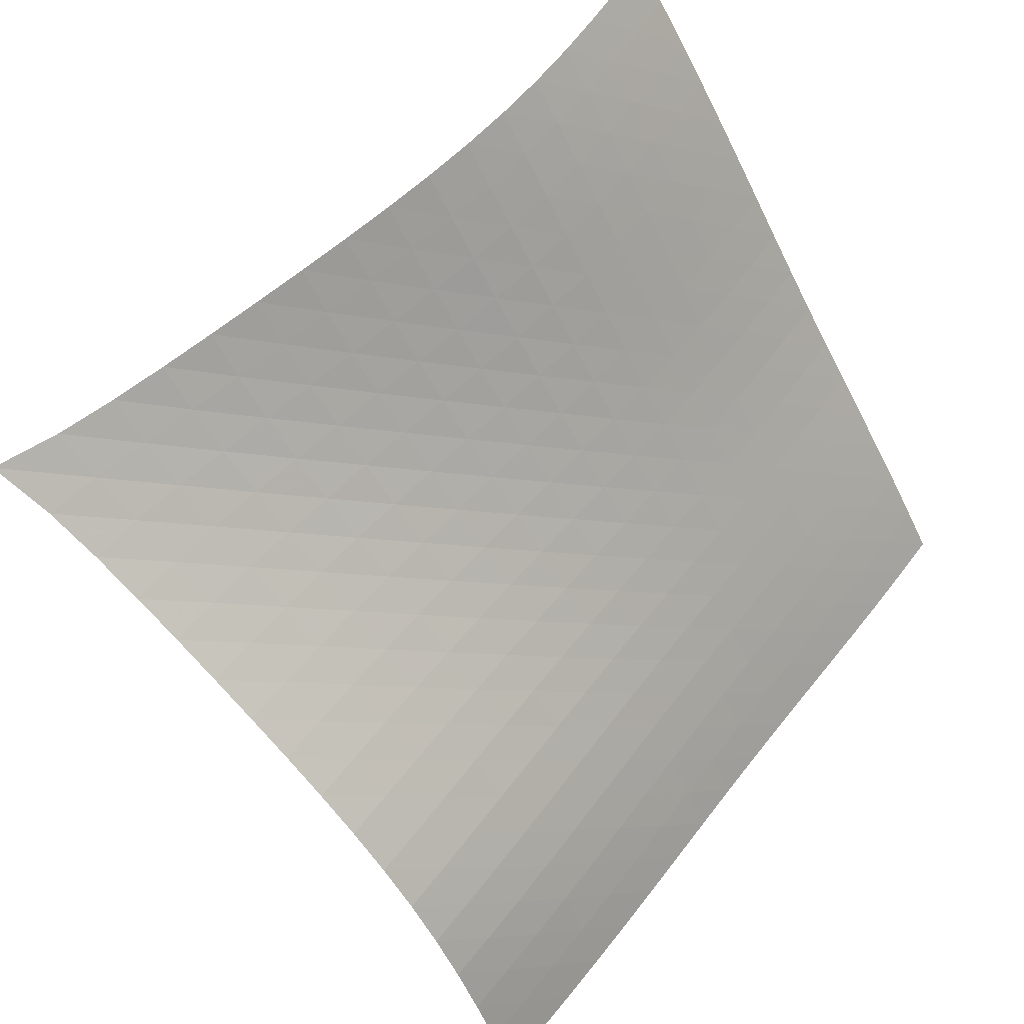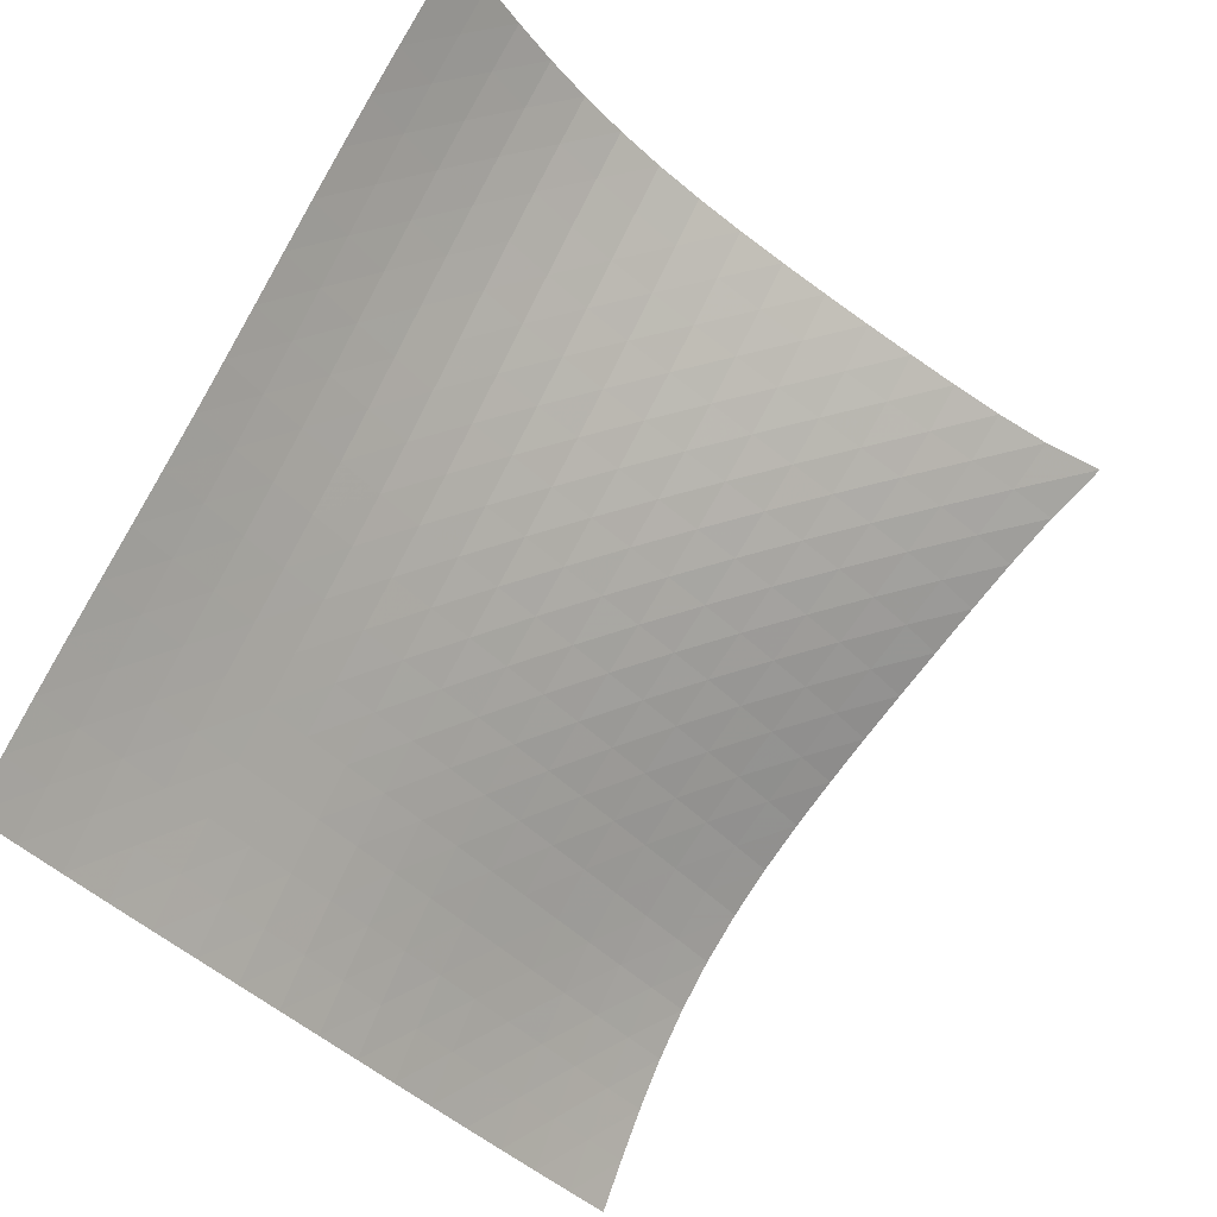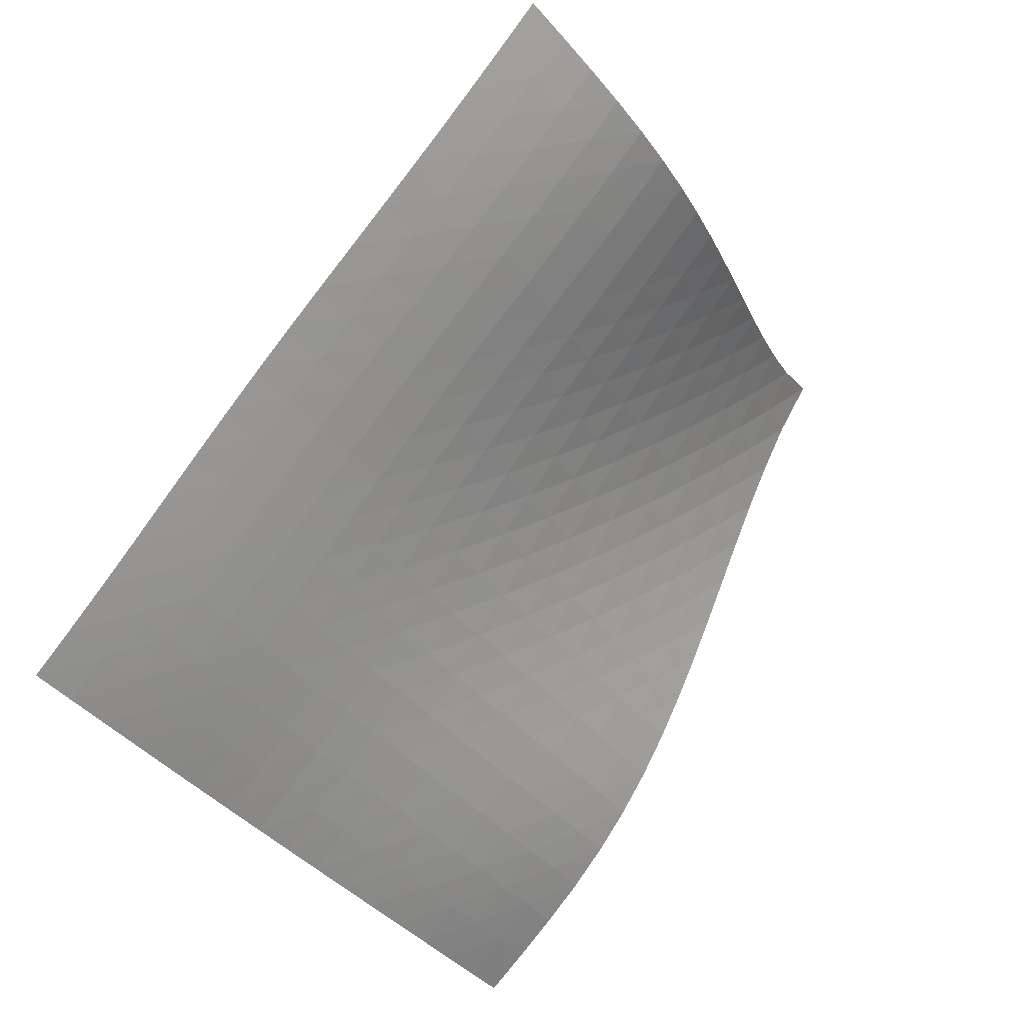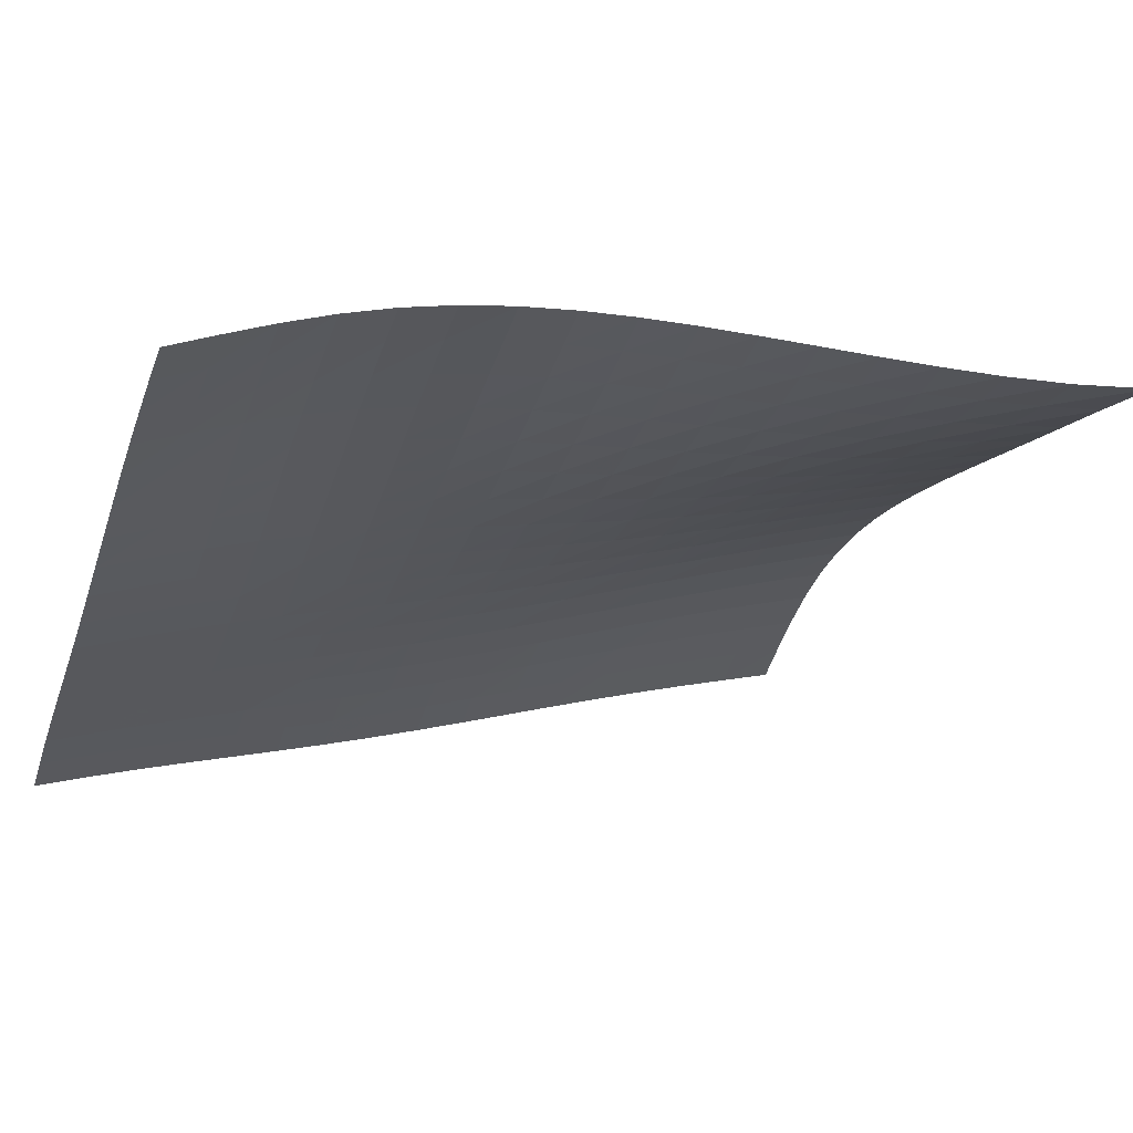
<metadata>
{"format":"obj","ext":"obj","renderer":"f3d","projection":"perspective","resolution":1024,"background":"white","views":[{"elev":47.3,"azim":-80.6,"up":"+Z"},{"elev":-29.2,"azim":98.5,"up":"+Z"},{"elev":-67.4,"azim":-137.1,"up":"+Y"},{"elev":36.5,"azim":131.6,"up":"+Z"}]}
</metadata>
<code>
v -6.487 -0.03141 6.487
v 4.185 -8.108 8.815
v -8.815 -8.108 -4.185
v 2.754 -14.09 -2.754
v -8.761 -7.83 -3.423
v -8.7 -7.539 -2.664
v -8.624 -7.221 -1.915
v -8.528 -6.864 -1.185
v -8.407 -6.46 -0.4814
v -8.264 -6.01 0.1929
v -8.1 -5.52 0.8384
v -7.92 -4.998 1.46
v -7.729 -4.453 2.063
v -7.53 -3.89 2.656
v -7.327 -3.314 3.247
v -7.124 -2.727 3.84
v -6.926 -2.125 4.445
v -6.741 -1.501 5.072
v -6.583 -0.8256 5.74
v -5.74 -0.8256 6.583
v -5.072 -1.501 6.741
v -4.445 -2.125 6.926
v -3.84 -2.727 7.124
v -3.247 -3.314 7.327
v -2.656 -3.89 7.53
v -2.063 -4.453 7.729
v -1.46 -4.998 7.92
v -0.8384 -5.52 8.1
v -0.1929 -6.01 8.264
v 0.4814 -6.46 8.407
v 1.185 -6.864 8.528
v 1.915 -7.221 8.624
v 2.664 -7.539 8.7
v 3.423 -7.83 8.761
v 4.092 -8.498 8.107
v 4.002 -8.883 7.395
v 3.914 -9.262 6.677
v 3.831 -9.633 5.952
v 3.751 -9.998 5.223
v 3.673 -10.36 4.491
v 3.594 -10.72 3.757
v 3.512 -11.09 3.024
v 3.425 -11.46 2.294
v 3.333 -11.83 1.569
v 3.235 -12.22 0.8478
v 3.134 -12.6 0.1303
v 3.033 -12.99 -0.5862
v 2.934 -13.37 -1.305
v 2.841 -13.73 -2.027
v 2.027 -13.73 -2.841
v 1.305 -13.37 -2.934
v 0.5862 -12.99 -3.033
v -0.1303 -12.6 -3.134
v -0.8478 -12.22 -3.235
v -1.569 -11.83 -3.333
v -2.294 -11.46 -3.425
v -3.024 -11.09 -3.512
v -3.757 -10.72 -3.594
v -4.491 -10.36 -3.673
v -5.223 -9.998 -3.751
v -5.952 -9.633 -3.831
v -6.677 -9.262 -3.914
v -7.395 -8.883 -4.002
v -8.107 -8.498 -4.092
v -5.906 -1.368 5.906
v -6.066 -1.961 5.242
v -6.241 -2.549 4.602
v -6.428 -3.128 3.979
v -6.621 -3.7 3.369
v -6.817 -4.265 2.765
v -7.01 -4.819 2.161
v -7.198 -5.359 1.55
v -7.376 -5.878 0.9244
v -7.539 -6.369 0.2774
v -7.685 -6.823 -0.3963
v -7.808 -7.233 -1.098
v -7.909 -7.598 -1.826
v -7.988 -7.922 -2.573
v -8.052 -8.217 -3.331
v -5.242 -1.961 6.066
v -5.402 -2.474 5.402
v -5.568 -3.012 4.752
v -5.742 -3.559 4.115
v -5.924 -4.107 3.49
v -6.11 -4.654 2.873
v -6.295 -5.194 2.257
v -6.477 -5.725 1.637
v -6.651 -6.238 1.006
v -6.813 -6.726 0.3566
v -6.958 -7.18 -0.3171
v -7.083 -7.595 -1.017
v -7.186 -7.966 -1.742
v -7.269 -8.297 -2.486
v -7.336 -8.598 -3.241
v -4.602 -2.549 6.241
v -4.752 -3.012 5.568
v -4.904 -3.504 4.904
v -5.065 -4.014 4.253
v -5.234 -4.533 3.613
v -5.408 -5.057 2.981
v -5.584 -5.579 2.353
v -5.758 -6.096 1.723
v -5.926 -6.599 1.085
v -6.084 -7.081 0.4311
v -6.227 -7.533 -0.2435
v -6.352 -7.949 -0.942
v -6.458 -8.325 -1.664
v -6.544 -8.663 -2.404
v -6.615 -8.971 -3.157
v -3.979 -3.128 6.428
v -4.115 -3.559 5.742
v -4.253 -4.014 5.065
v -4.398 -4.488 4.398
v -4.552 -4.977 3.742
v -4.712 -5.474 3.094
v -4.876 -5.975 2.451
v -5.04 -6.473 1.81
v -5.201 -6.963 1.162
v -5.353 -7.435 0.5032
v -5.493 -7.883 -0.1736
v -5.618 -8.298 -0.8714
v -5.724 -8.677 -1.591
v -5.813 -9.021 -2.327
v -5.887 -9.335 -3.076
v -3.369 -3.7 6.621
v -3.49 -4.107 5.924
v -3.613 -4.533 5.234
v -3.742 -4.977 4.552
v -3.879 -5.435 3.879
v -4.023 -5.904 3.214
v -4.174 -6.381 2.556
v -4.326 -6.859 1.9
v -4.478 -7.332 1.242
v -4.623 -7.792 0.5758
v -4.758 -8.233 -0.1047
v -4.88 -8.645 -0.8031
v -4.987 -9.025 -1.52
v -5.077 -9.373 -2.254
v -5.154 -9.694 -3
v -2.765 -4.265 6.817
v -2.873 -4.654 6.11
v -2.981 -5.057 5.408
v -3.094 -5.474 4.712
v -3.214 -5.904 4.023
v -3.342 -6.347 3.342
v -3.478 -6.798 2.668
v -3.617 -7.254 1.998
v -3.757 -7.708 1.327
v -3.894 -8.154 0.652
v -4.024 -8.584 -0.03388
v -4.143 -8.992 -0.7342
v -4.248 -9.371 -1.451
v -4.339 -9.722 -2.182
v -4.419 -10.05 -2.925
v -2.161 -4.819 7.01
v -2.257 -5.194 6.295
v -2.353 -5.579 5.584
v -2.451 -5.975 4.876
v -2.556 -6.381 4.174
v -2.668 -6.798 3.478
v -2.788 -7.224 2.788
v -2.913 -7.657 2.102
v -3.041 -8.092 1.419
v -3.169 -8.523 0.7338
v -3.292 -8.942 0.04143
v -3.406 -9.343 -0.6621
v -3.51 -9.72 -1.379
v -3.601 -10.07 -2.109
v -3.682 -10.4 -2.849
v -1.55 -5.359 7.198
v -1.637 -5.725 6.477
v -1.723 -6.096 5.758
v -1.81 -6.473 5.04
v -1.9 -6.859 4.326
v -1.998 -7.254 3.617
v -2.102 -7.657 2.913
v -2.214 -8.069 2.214
v -2.33 -8.484 1.518
v -2.448 -8.899 0.8226
v -2.564 -9.306 0.123
v -2.674 -9.7 -0.5844
v -2.775 -10.08 -1.302
v -2.866 -10.43 -2.031
v -2.948 -10.76 -2.769
v -0.9244 -5.878 7.376
v -1.006 -6.238 6.651
v -1.085 -6.599 5.926
v -1.162 -6.963 5.201
v -1.242 -7.332 4.478
v -1.327 -7.708 3.757
v -1.419 -8.092 3.041
v -1.518 -8.484 2.33
v -1.623 -8.882 1.623
v -1.732 -9.282 0.918
v -1.84 -9.678 0.2114
v -1.946 -10.07 -0.5002
v -2.044 -10.44 -1.22
v -2.135 -10.79 -1.948
v -2.217 -11.13 -2.684
v -0.2774 -6.369 7.539
v -0.3566 -6.726 6.813
v -0.4311 -7.081 6.084
v -0.5032 -7.435 5.353
v -0.5758 -7.792 4.623
v -0.652 -8.154 3.894
v -0.7338 -8.523 3.169
v -0.8226 -8.899 2.448
v -0.918 -9.282 1.732
v -1.018 -9.669 1.018
v -1.121 -10.06 0.3056
v -1.222 -10.44 -0.4098
v -1.319 -10.81 -1.131
v -1.408 -11.16 -1.859
v -1.491 -11.5 -2.594
v 0.3963 -6.823 7.685
v 0.3171 -7.18 6.958
v 0.2435 -7.533 6.227
v 0.1736 -7.883 5.493
v 0.1047 -8.233 4.758
v 0.03388 -8.584 4.024
v -0.04143 -8.942 3.292
v -0.123 -9.306 2.564
v -0.2114 -9.678 1.84
v -0.3056 -10.06 1.121
v -0.4034 -10.44 0.4034
v -0.5015 -10.81 -0.3149
v -0.5967 -11.18 -1.037
v -0.6864 -11.54 -1.765
v -0.7697 -11.88 -2.498
v 1.098 -7.233 7.808
v 1.017 -7.595 7.083
v 0.942 -7.949 6.352
v 0.8714 -8.298 5.618
v 0.8031 -8.645 4.88
v 0.7342 -8.992 4.143
v 0.6621 -9.343 3.406
v 0.5844 -9.7 2.674
v 0.5002 -10.07 1.946
v 0.4098 -10.44 1.222
v 0.3149 -10.81 0.5015
v 0.2184 -11.19 -0.2184
v 0.1236 -11.56 -0.9406
v 0.03334 -11.92 -1.667
v -0.05109 -12.27 -2.399
v 1.826 -7.598 7.909
v 1.742 -7.966 7.186
v 1.664 -8.325 6.458
v 1.591 -8.677 5.724
v 1.52 -9.025 4.987
v 1.451 -9.371 4.248
v 1.379 -9.72 3.51
v 1.302 -10.08 2.775
v 1.22 -10.44 2.044
v 1.131 -10.81 1.319
v 1.037 -11.18 0.5967
v 0.9406 -11.56 -0.1236
v 0.8451 -11.93 -0.8451
v 0.7534 -12.29 -1.57
v 0.6672 -12.64 -2.3
v 2.573 -7.922 7.988
v 2.486 -8.297 7.269
v 2.404 -8.663 6.544
v 2.327 -9.021 5.813
v 2.254 -9.373 5.077
v 2.182 -9.722 4.339
v 2.109 -10.07 3.601
v 2.031 -10.43 2.866
v 1.948 -10.79 2.135
v 1.859 -11.16 1.408
v 1.765 -11.54 0.6864
v 1.667 -11.92 -0.03334
v 1.57 -12.29 -0.7534
v 1.476 -12.66 -1.476
v 1.388 -13.02 -2.204
v 3.331 -8.217 8.052
v 3.241 -8.598 7.336
v 3.157 -8.971 6.615
v 3.076 -9.335 5.887
v 3 -9.694 5.154
v 2.925 -10.05 4.419
v 2.849 -10.4 3.682
v 2.769 -10.76 2.948
v 2.684 -11.13 2.217
v 2.594 -11.5 1.491
v 2.498 -11.88 0.7697
v 2.399 -12.27 0.05109
v 2.3 -12.64 -0.6672
v 2.204 -13.02 -1.388
v 2.113 -13.38 -2.113
f 289 49 4
f 289 4 50
f 5 79 64
f 5 64 3
f 79 94 63
f 79 63 64
f 94 109 62
f 94 62 63
f 109 124 61
f 109 61 62
f 124 139 60
f 124 60 61
f 139 154 59
f 139 59 60
f 154 169 58
f 154 58 59
f 169 184 57
f 169 57 58
f 184 199 56
f 184 56 57
f 199 214 55
f 199 55 56
f 214 229 54
f 214 54 55
f 229 244 53
f 229 53 54
f 244 259 52
f 244 52 53
f 259 274 51
f 259 51 52
f 274 289 50
f 274 50 51
f 1 20 65
f 1 65 19
f 19 65 66
f 19 66 18
f 18 66 67
f 18 67 17
f 17 67 68
f 17 68 16
f 16 68 69
f 16 69 15
f 15 69 70
f 15 70 14
f 14 70 71
f 14 71 13
f 13 71 72
f 13 72 12
f 12 72 73
f 12 73 11
f 11 73 74
f 11 74 10
f 10 74 75
f 10 75 9
f 9 75 76
f 9 76 8
f 8 76 77
f 8 77 7
f 7 77 78
f 7 78 6
f 6 78 79
f 6 79 5
f 20 21 80
f 20 80 65
f 65 80 81
f 65 81 66
f 66 81 82
f 66 82 67
f 67 82 83
f 67 83 68
f 68 83 84
f 68 84 69
f 69 84 85
f 69 85 70
f 70 85 86
f 70 86 71
f 71 86 87
f 71 87 72
f 72 87 88
f 72 88 73
f 73 88 89
f 73 89 74
f 74 89 90
f 74 90 75
f 75 90 91
f 75 91 76
f 76 91 92
f 76 92 77
f 77 92 93
f 77 93 78
f 78 93 94
f 78 94 79
f 21 22 95
f 21 95 80
f 80 95 96
f 80 96 81
f 81 96 97
f 81 97 82
f 82 97 98
f 82 98 83
f 83 98 99
f 83 99 84
f 84 99 100
f 84 100 85
f 85 100 101
f 85 101 86
f 86 101 102
f 86 102 87
f 87 102 103
f 87 103 88
f 88 103 104
f 88 104 89
f 89 104 105
f 89 105 90
f 90 105 106
f 90 106 91
f 91 106 107
f 91 107 92
f 92 107 108
f 92 108 93
f 93 108 109
f 93 109 94
f 22 23 110
f 22 110 95
f 95 110 111
f 95 111 96
f 96 111 112
f 96 112 97
f 97 112 113
f 97 113 98
f 98 113 114
f 98 114 99
f 99 114 115
f 99 115 100
f 100 115 116
f 100 116 101
f 101 116 117
f 101 117 102
f 102 117 118
f 102 118 103
f 103 118 119
f 103 119 104
f 104 119 120
f 104 120 105
f 105 120 121
f 105 121 106
f 106 121 122
f 106 122 107
f 107 122 123
f 107 123 108
f 108 123 124
f 108 124 109
f 23 24 125
f 23 125 110
f 110 125 126
f 110 126 111
f 111 126 127
f 111 127 112
f 112 127 128
f 112 128 113
f 113 128 129
f 113 129 114
f 114 129 130
f 114 130 115
f 115 130 131
f 115 131 116
f 116 131 132
f 116 132 117
f 117 132 133
f 117 133 118
f 118 133 134
f 118 134 119
f 119 134 135
f 119 135 120
f 120 135 136
f 120 136 121
f 121 136 137
f 121 137 122
f 122 137 138
f 122 138 123
f 123 138 139
f 123 139 124
f 24 25 140
f 24 140 125
f 125 140 141
f 125 141 126
f 126 141 142
f 126 142 127
f 127 142 143
f 127 143 128
f 128 143 144
f 128 144 129
f 129 144 145
f 129 145 130
f 130 145 146
f 130 146 131
f 131 146 147
f 131 147 132
f 132 147 148
f 132 148 133
f 133 148 149
f 133 149 134
f 134 149 150
f 134 150 135
f 135 150 151
f 135 151 136
f 136 151 152
f 136 152 137
f 137 152 153
f 137 153 138
f 138 153 154
f 138 154 139
f 25 26 155
f 25 155 140
f 140 155 156
f 140 156 141
f 141 156 157
f 141 157 142
f 142 157 158
f 142 158 143
f 143 158 159
f 143 159 144
f 144 159 160
f 144 160 145
f 145 160 161
f 145 161 146
f 146 161 162
f 146 162 147
f 147 162 163
f 147 163 148
f 148 163 164
f 148 164 149
f 149 164 165
f 149 165 150
f 150 165 166
f 150 166 151
f 151 166 167
f 151 167 152
f 152 167 168
f 152 168 153
f 153 168 169
f 153 169 154
f 26 27 170
f 26 170 155
f 155 170 171
f 155 171 156
f 156 171 172
f 156 172 157
f 157 172 173
f 157 173 158
f 158 173 174
f 158 174 159
f 159 174 175
f 159 175 160
f 160 175 176
f 160 176 161
f 161 176 177
f 161 177 162
f 162 177 178
f 162 178 163
f 163 178 179
f 163 179 164
f 164 179 180
f 164 180 165
f 165 180 181
f 165 181 166
f 166 181 182
f 166 182 167
f 167 182 183
f 167 183 168
f 168 183 184
f 168 184 169
f 27 28 185
f 27 185 170
f 170 185 186
f 170 186 171
f 171 186 187
f 171 187 172
f 172 187 188
f 172 188 173
f 173 188 189
f 173 189 174
f 174 189 190
f 174 190 175
f 175 190 191
f 175 191 176
f 176 191 192
f 176 192 177
f 177 192 193
f 177 193 178
f 178 193 194
f 178 194 179
f 179 194 195
f 179 195 180
f 180 195 196
f 180 196 181
f 181 196 197
f 181 197 182
f 182 197 198
f 182 198 183
f 183 198 199
f 183 199 184
f 28 29 200
f 28 200 185
f 185 200 201
f 185 201 186
f 186 201 202
f 186 202 187
f 187 202 203
f 187 203 188
f 188 203 204
f 188 204 189
f 189 204 205
f 189 205 190
f 190 205 206
f 190 206 191
f 191 206 207
f 191 207 192
f 192 207 208
f 192 208 193
f 193 208 209
f 193 209 194
f 194 209 210
f 194 210 195
f 195 210 211
f 195 211 196
f 196 211 212
f 196 212 197
f 197 212 213
f 197 213 198
f 198 213 214
f 198 214 199
f 29 30 215
f 29 215 200
f 200 215 216
f 200 216 201
f 201 216 217
f 201 217 202
f 202 217 218
f 202 218 203
f 203 218 219
f 203 219 204
f 204 219 220
f 204 220 205
f 205 220 221
f 205 221 206
f 206 221 222
f 206 222 207
f 207 222 223
f 207 223 208
f 208 223 224
f 208 224 209
f 209 224 225
f 209 225 210
f 210 225 226
f 210 226 211
f 211 226 227
f 211 227 212
f 212 227 228
f 212 228 213
f 213 228 229
f 213 229 214
f 30 31 230
f 30 230 215
f 215 230 231
f 215 231 216
f 216 231 232
f 216 232 217
f 217 232 233
f 217 233 218
f 218 233 234
f 218 234 219
f 219 234 235
f 219 235 220
f 220 235 236
f 220 236 221
f 221 236 237
f 221 237 222
f 222 237 238
f 222 238 223
f 223 238 239
f 223 239 224
f 224 239 240
f 224 240 225
f 225 240 241
f 225 241 226
f 226 241 242
f 226 242 227
f 227 242 243
f 227 243 228
f 228 243 244
f 228 244 229
f 31 32 245
f 31 245 230
f 230 245 246
f 230 246 231
f 231 246 247
f 231 247 232
f 232 247 248
f 232 248 233
f 233 248 249
f 233 249 234
f 234 249 250
f 234 250 235
f 235 250 251
f 235 251 236
f 236 251 252
f 236 252 237
f 237 252 253
f 237 253 238
f 238 253 254
f 238 254 239
f 239 254 255
f 239 255 240
f 240 255 256
f 240 256 241
f 241 256 257
f 241 257 242
f 242 257 258
f 242 258 243
f 243 258 259
f 243 259 244
f 32 33 260
f 32 260 245
f 245 260 261
f 245 261 246
f 246 261 262
f 246 262 247
f 247 262 263
f 247 263 248
f 248 263 264
f 248 264 249
f 249 264 265
f 249 265 250
f 250 265 266
f 250 266 251
f 251 266 267
f 251 267 252
f 252 267 268
f 252 268 253
f 253 268 269
f 253 269 254
f 254 269 270
f 254 270 255
f 255 270 271
f 255 271 256
f 256 271 272
f 256 272 257
f 257 272 273
f 257 273 258
f 258 273 274
f 258 274 259
f 33 34 275
f 33 275 260
f 260 275 276
f 260 276 261
f 261 276 277
f 261 277 262
f 262 277 278
f 262 278 263
f 263 278 279
f 263 279 264
f 264 279 280
f 264 280 265
f 265 280 281
f 265 281 266
f 266 281 282
f 266 282 267
f 267 282 283
f 267 283 268
f 268 283 284
f 268 284 269
f 269 284 285
f 269 285 270
f 270 285 286
f 270 286 271
f 271 286 287
f 271 287 272
f 272 287 288
f 272 288 273
f 273 288 289
f 273 289 274
f 34 2 35
f 34 35 275
f 275 35 36
f 275 36 276
f 276 36 37
f 276 37 277
f 277 37 38
f 277 38 278
f 278 38 39
f 278 39 279
f 279 39 40
f 279 40 280
f 280 40 41
f 280 41 281
f 281 41 42
f 281 42 282
f 282 42 43
f 282 43 283
f 283 43 44
f 283 44 284
f 284 44 45
f 284 45 285
f 285 45 46
f 285 46 286
f 286 46 47
f 286 47 287
f 287 47 48
f 287 48 288
f 288 48 49
f 288 49 289

</code>
